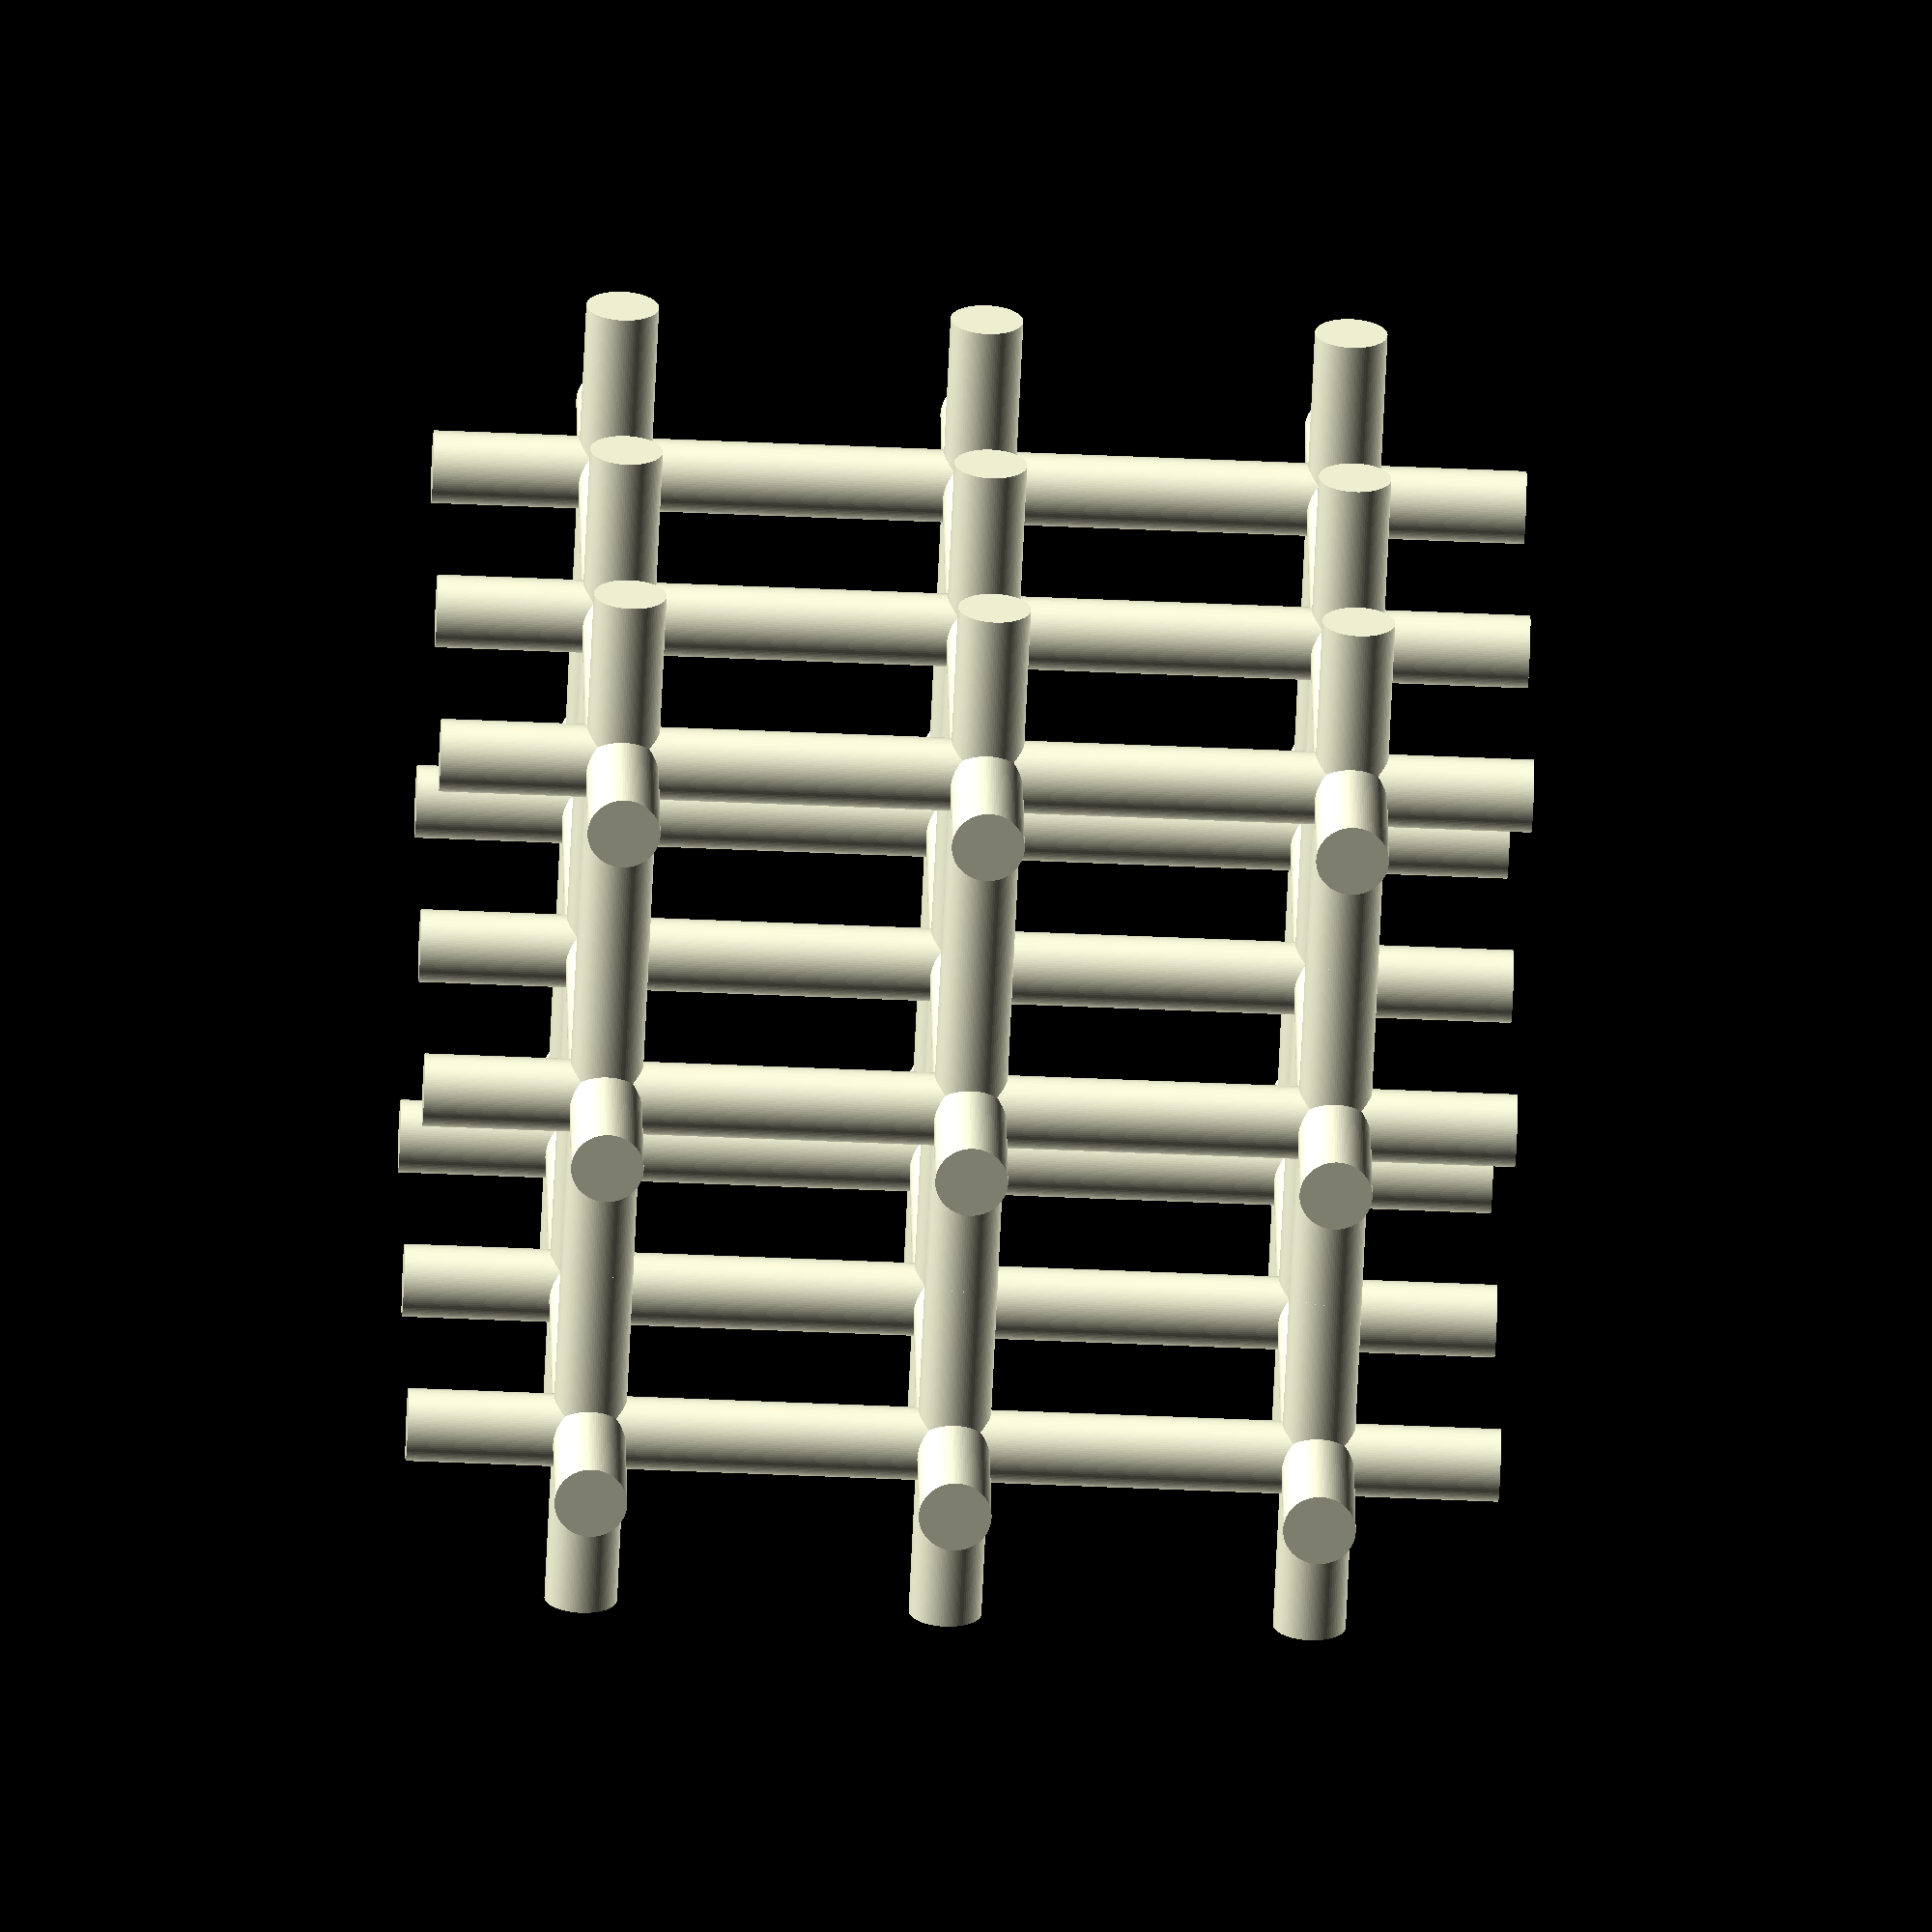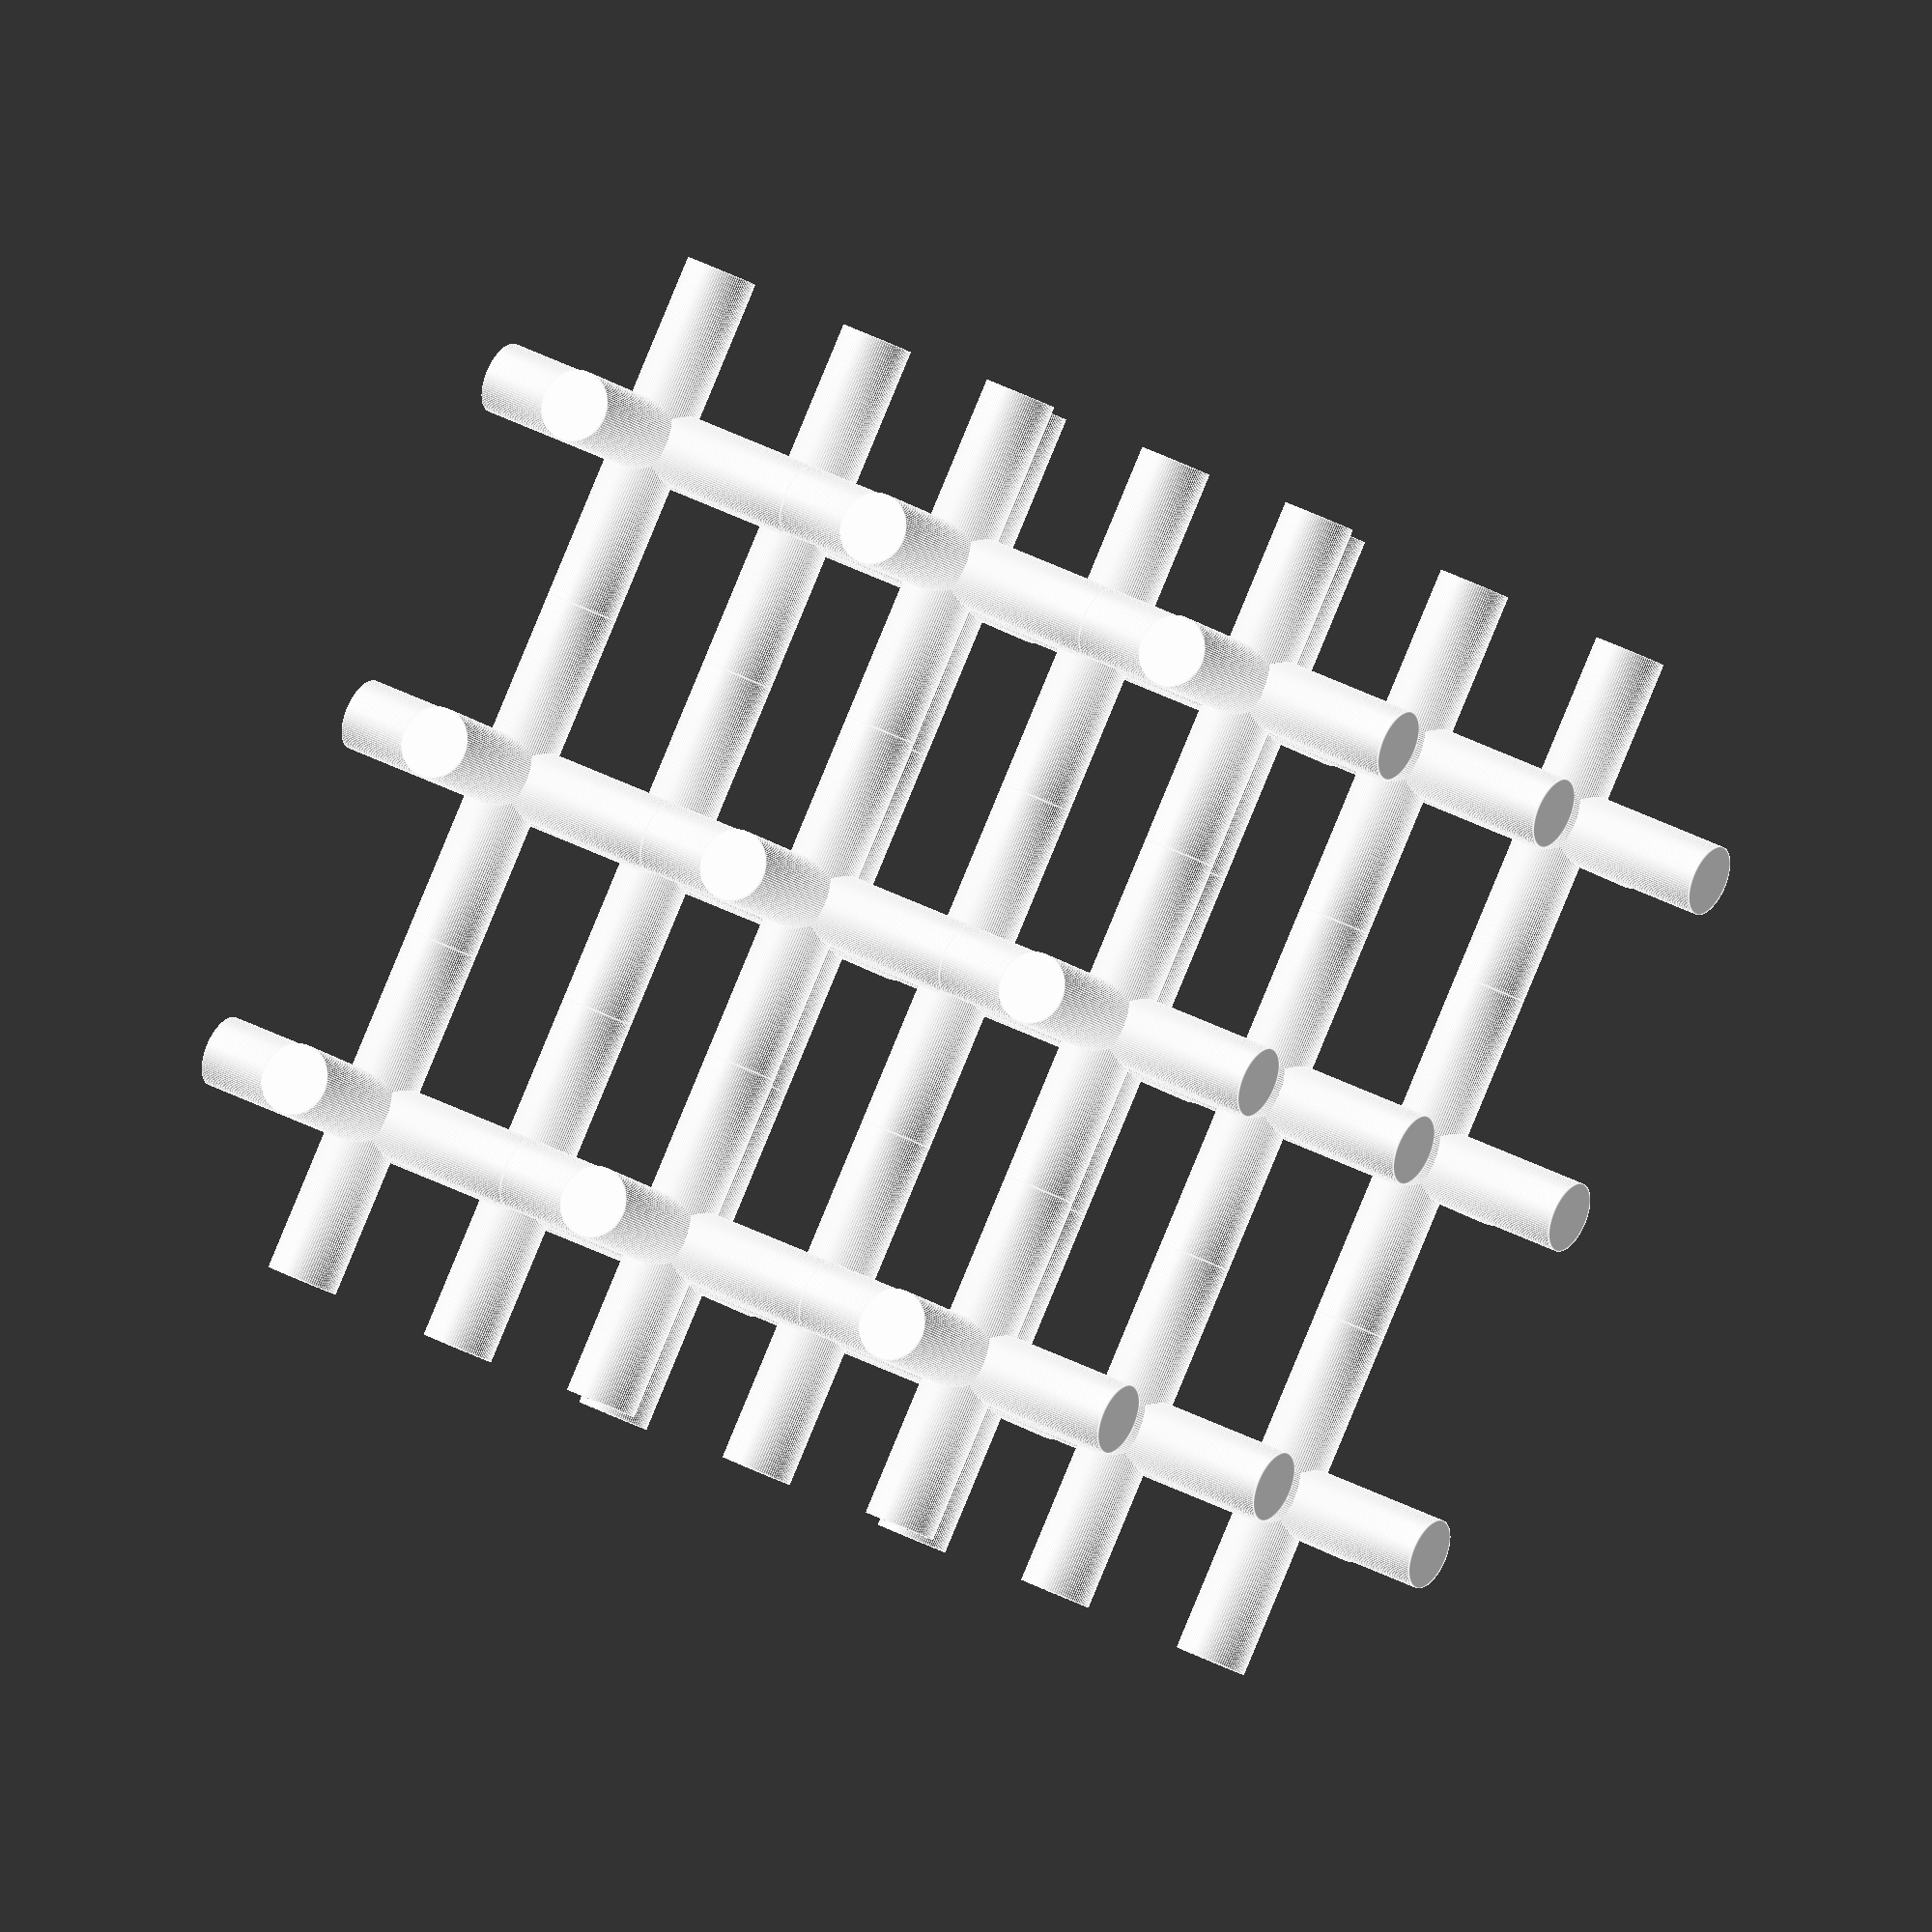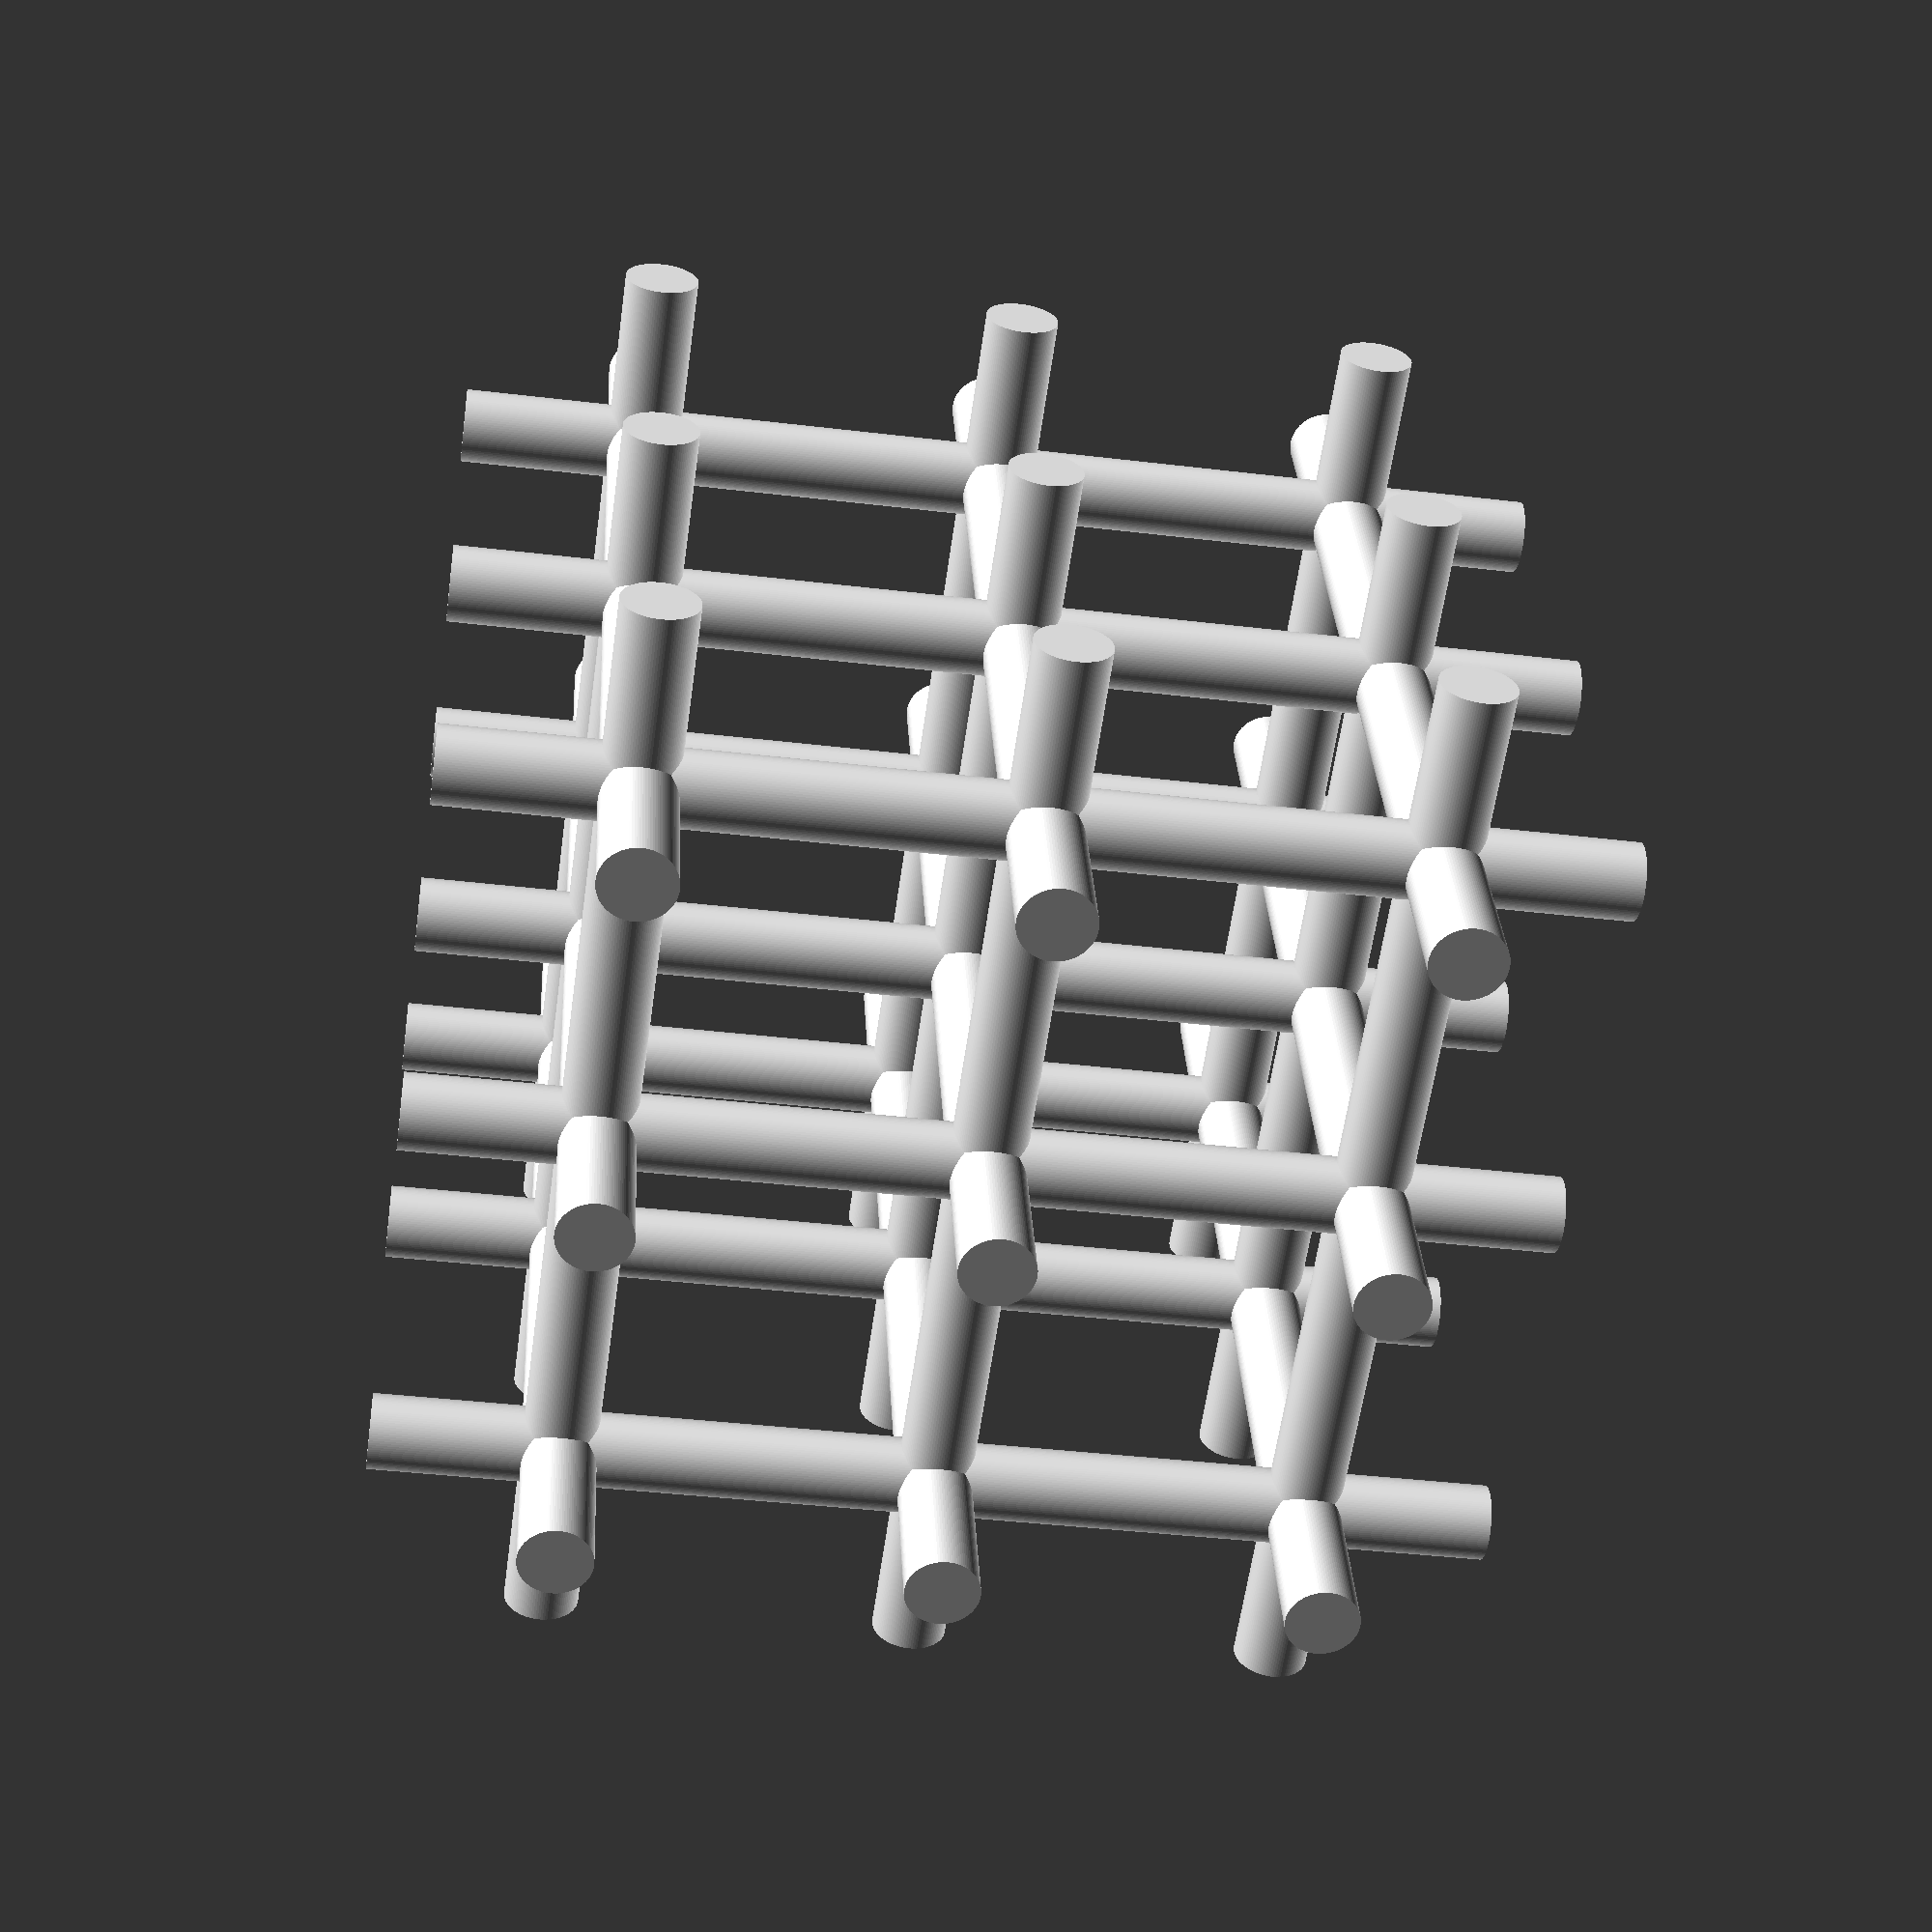
<openscad>
union() {
    for(i = [-1, 0, 1]) {
        for (j = [-1, 0, 1]) {
            for (k = [-1, 0, 1]) {
                translate([i, j, k]) {
                    rotate([90, 0, 0]) cylinder(h=1, r=0.1, center=true, $fn=100);
                    rotate([0, 90, 0]) cylinder(h=1, r=0.1, center=true, $fn=100);
                    cylinder(h=1, r=0.1, center=true, $fn=100);
                }
            }
        }
    }
}
</openscad>
<views>
elev=336.7 azim=87.4 roll=179.4 proj=o view=wireframe
elev=144.1 azim=222.0 roll=235.0 proj=o view=edges
elev=149.5 azim=188.0 roll=183.0 proj=p view=solid
</views>
